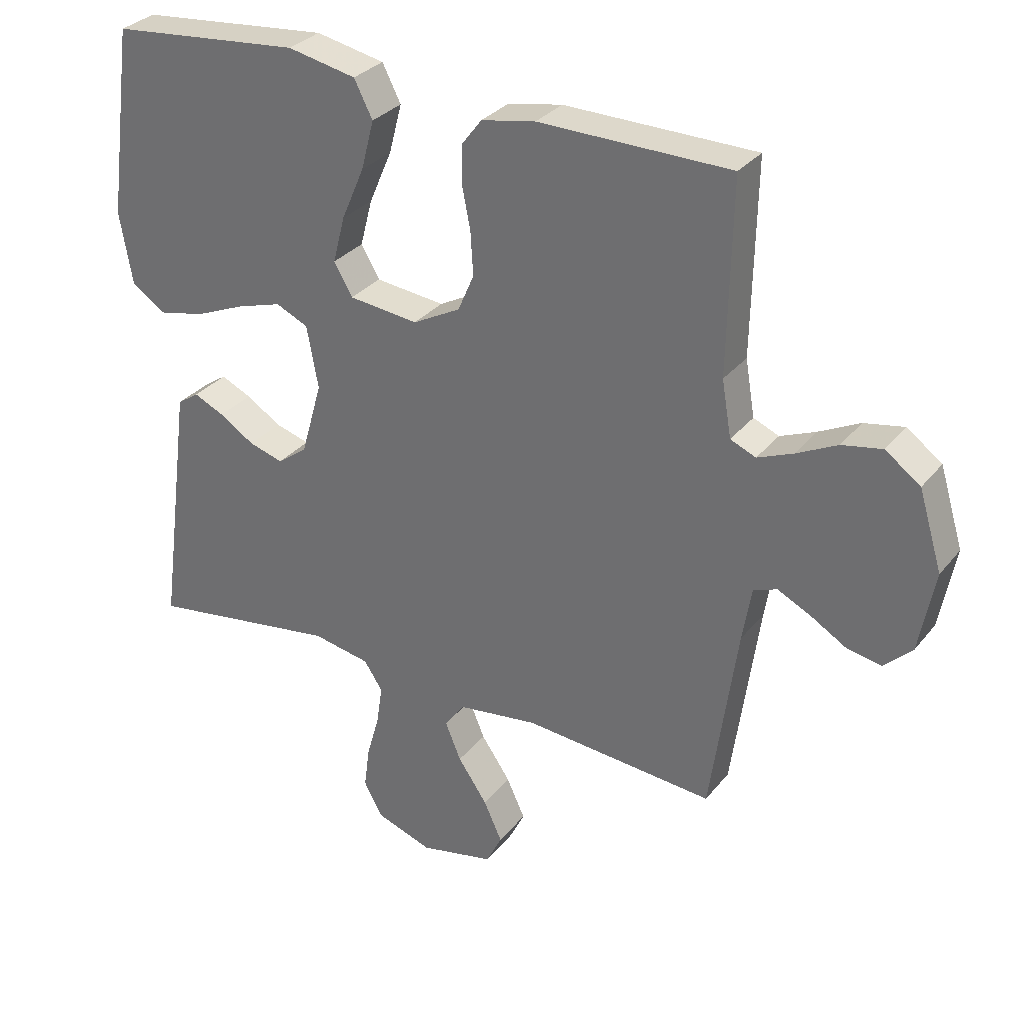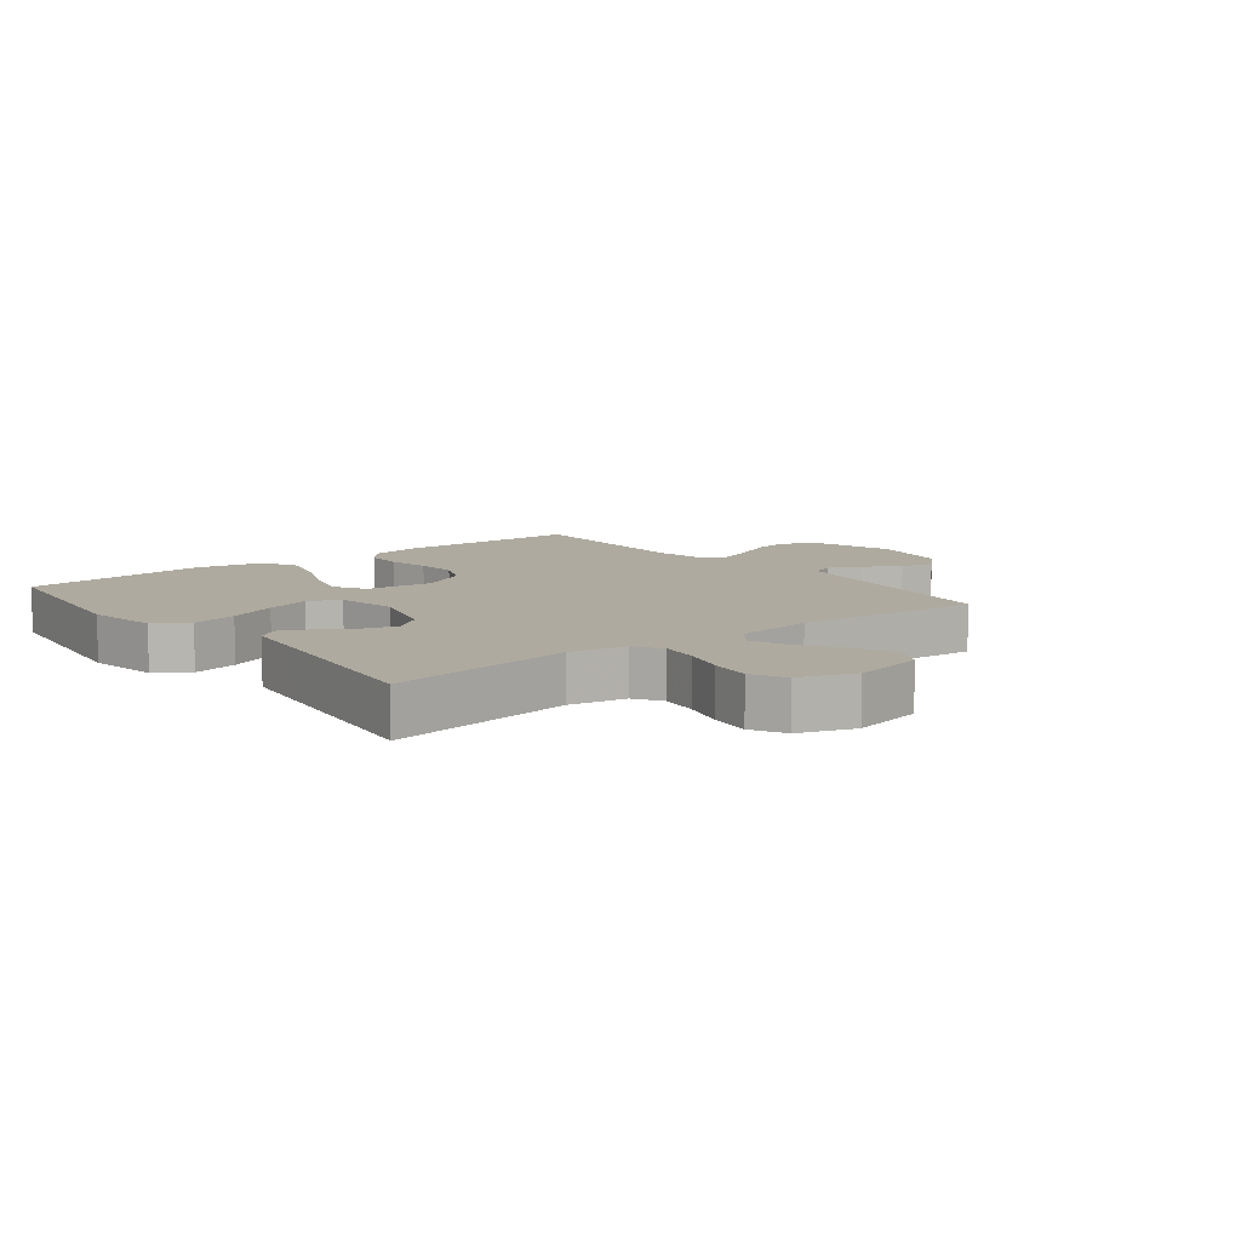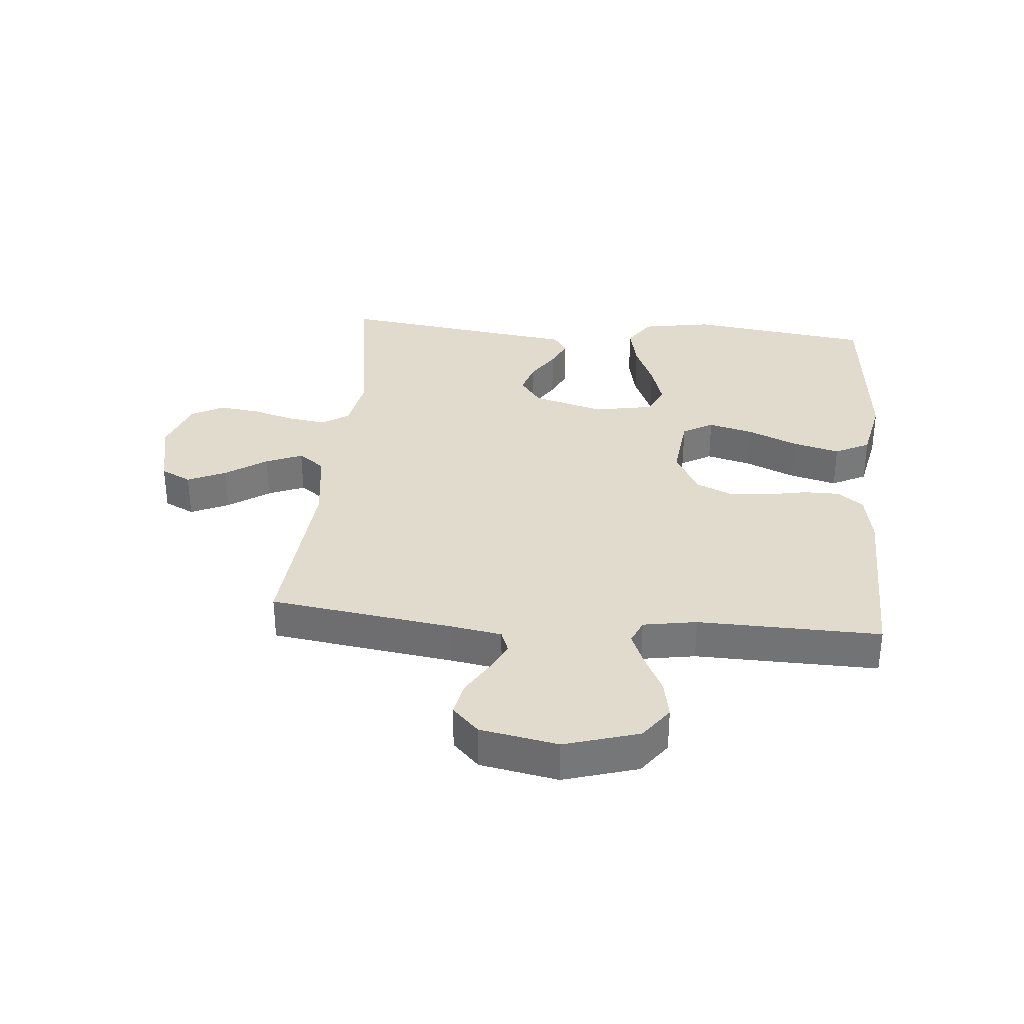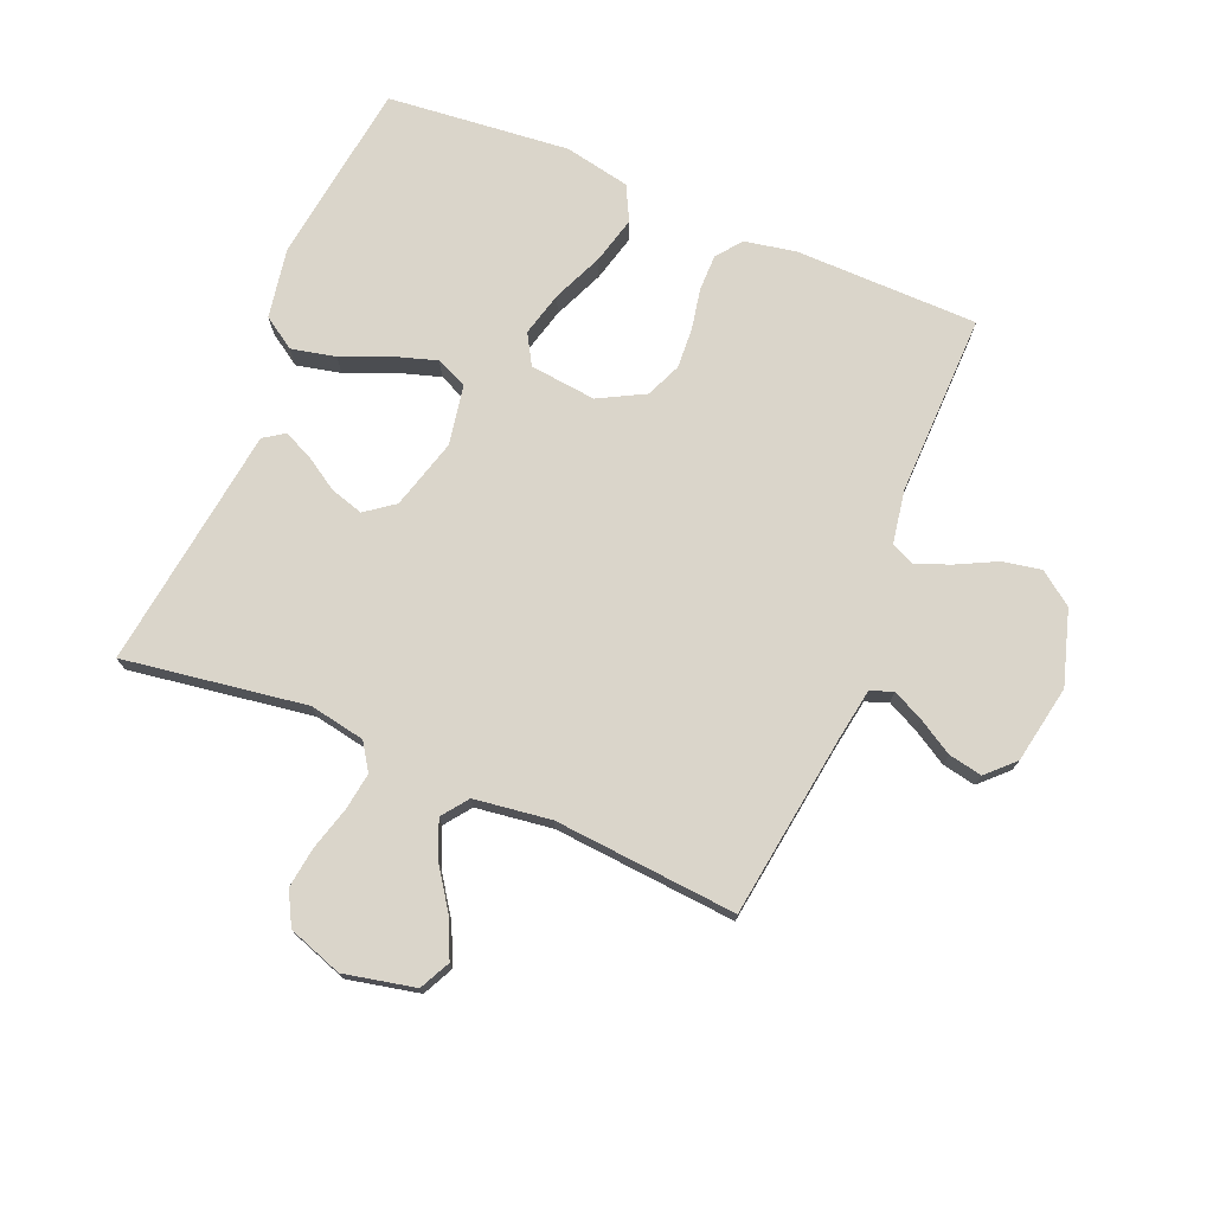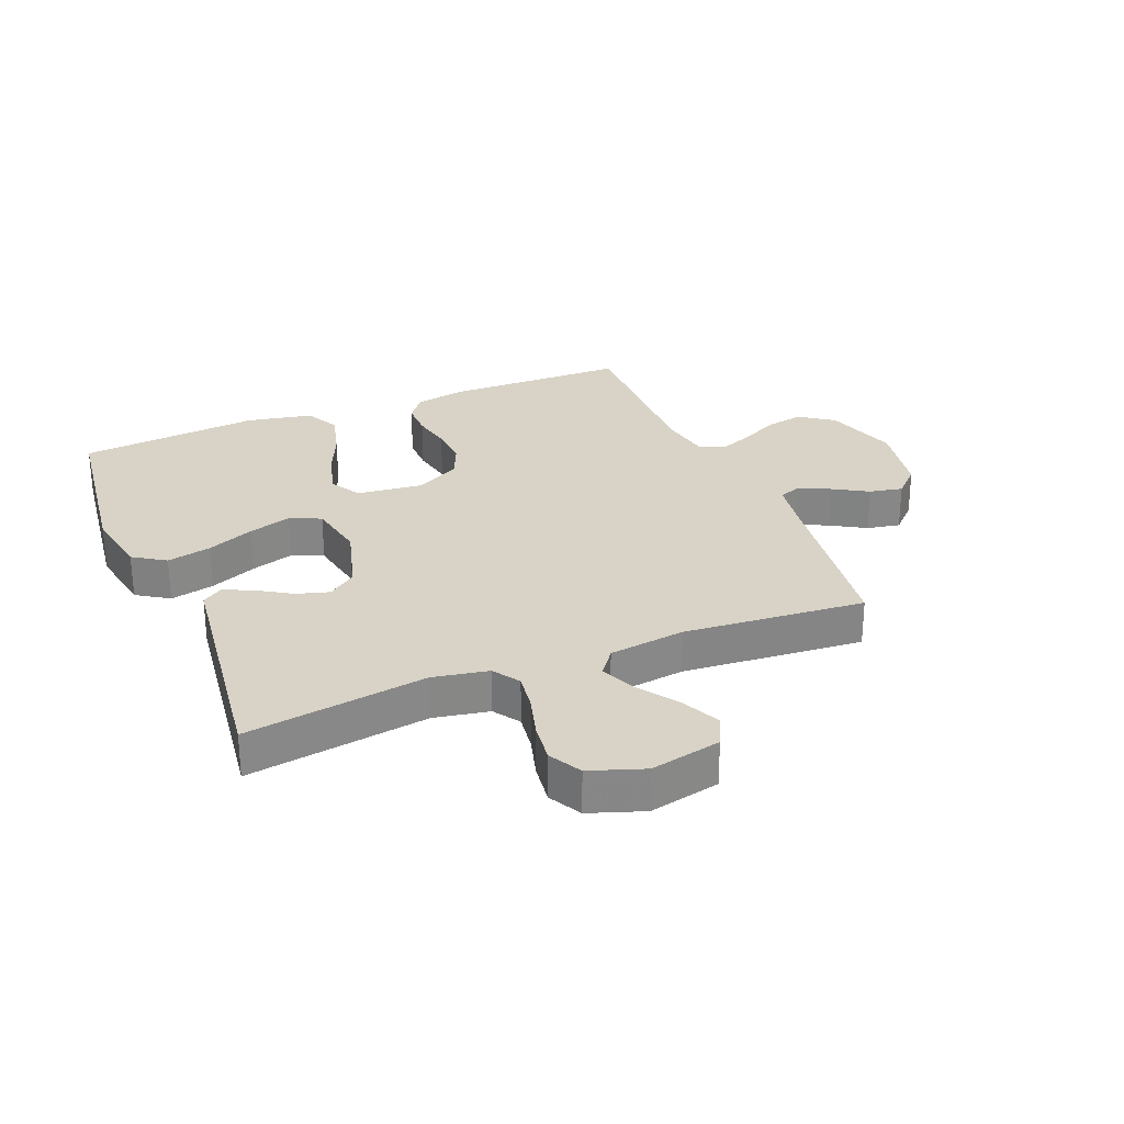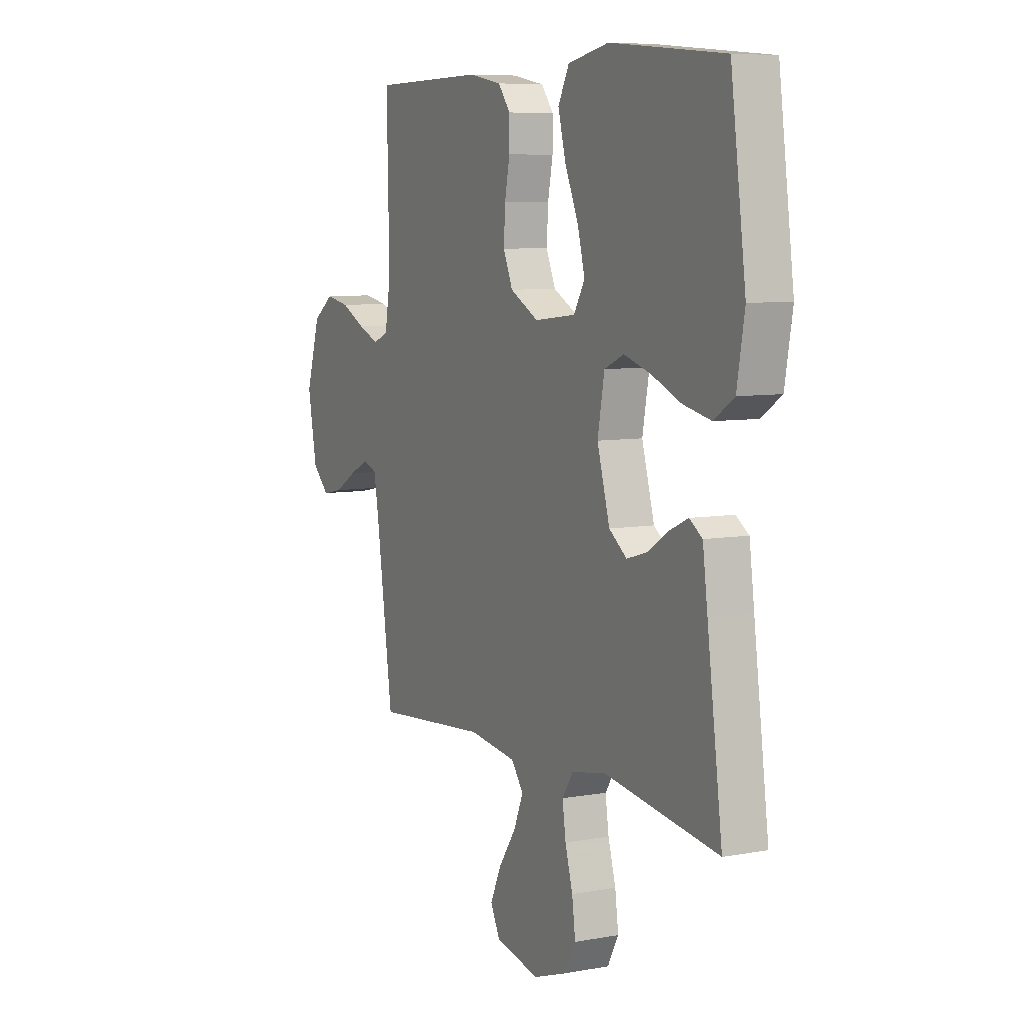
<metadata>
{"format":"obj","ext":"obj","renderer":"f3d","projection":"perspective","resolution":1024,"background":"white","views":[{"elev":30.9,"azim":-148.5,"up":"+Z"},{"elev":9.4,"azim":141.8,"up":"+Y"},{"elev":33.3,"azim":-84.8,"up":"+Y"},{"elev":74.3,"azim":-157.4,"up":"+Y"},{"elev":28.0,"azim":157.6,"up":"+Y"},{"elev":7.3,"azim":62.5,"up":"+Z"}]}
</metadata>
<code>
v -0.5 0.07 0.5
v -0.2 0.07 0.504
v -0.115 0.07 0.488
v -0.083 0.07 0.446
v -0.083 0.07 0.387
v -0.096 0.07 0.32
v -0.1 0.07 0.253
v -0.075 0.07 0.195
v 0 0.07 0.155
v 0.109 0.07 0.167
v 0.138 0.07 0.217
v 0.119 0.07 0.29
v 0.083 0.07 0.373
v 0.063 0.07 0.45
v 0.092 0.07 0.507
v 0.2 0.07 0.529
v 0.5 0.07 0.5
v 0.54 0.07 0.2
v 0.52 0.07 0.085
v 0.467 0.07 0.05
v 0.394 0.07 0.066
v 0.316 0.07 0.099
v 0.245 0.07 0.121
v 0.194 0.07 0.098
v 0.176 0.07 0
v 0.209 0.07 -0.116
v 0.256 0.07 -0.151
v 0.31 0.07 -0.135
v 0.365 0.07 -0.1
v 0.413 0.07 -0.078
v 0.447 0.07 -0.101
v 0.46 0.07 -0.2
v 0.5 0.07 -0.5
v 0.2 0.07 -0.455
v 0.109 0.07 -0.472
v 0.08 0.07 -0.516
v 0.089 0.07 -0.578
v 0.109 0.07 -0.648
v 0.118 0.07 -0.715
v 0.089 0.07 -0.769
v 0 0.07 -0.8
v -0.117 0.07 -0.775
v -0.142 0.07 -0.725
v -0.113 0.07 -0.662
v -0.067 0.07 -0.595
v -0.042 0.07 -0.535
v -0.074 0.07 -0.492
v -0.2 0.07 -0.475
v -0.5 0.07 -0.5
v -0.542 0.07 -0.2
v -0.556 0.07 -0.115
v -0.593 0.07 -0.101
v -0.644 0.07 -0.126
v -0.701 0.07 -0.16
v -0.756 0.07 -0.171
v -0.8 0.07 -0.128
v -0.824 0.07 0
v -0.787 0.07 0.122
v -0.732 0.07 0.162
v -0.669 0.07 0.15
v -0.605 0.07 0.118
v -0.549 0.07 0.095
v -0.509 0.07 0.112
v -0.494 0.07 0.2
v -0.5 0 0.5
v -0.2 0 0.504
v -0.115 0 0.488
v -0.083 0 0.446
v -0.083 0 0.387
v -0.096 0 0.32
v -0.1 0 0.253
v -0.075 0 0.195
v 0 0 0.155
v 0.109 0 0.167
v 0.138 0 0.217
v 0.119 0 0.29
v 0.083 0 0.373
v 0.063 0 0.45
v 0.092 0 0.507
v 0.2 0 0.529
v 0.5 0 0.5
v 0.54 0 0.2
v 0.52 0 0.085
v 0.467 0 0.05
v 0.394 0 0.066
v 0.316 0 0.099
v 0.245 0 0.121
v 0.194 0 0.098
v 0.176 0 0
v 0.209 0 -0.116
v 0.256 0 -0.151
v 0.31 0 -0.135
v 0.365 0 -0.1
v 0.413 0 -0.078
v 0.447 0 -0.101
v 0.46 0 -0.2
v 0.5 0 -0.5
v 0.2 0 -0.455
v 0.109 0 -0.472
v 0.08 0 -0.516
v 0.089 0 -0.578
v 0.109 0 -0.648
v 0.118 0 -0.715
v 0.089 0 -0.769
v 0 0 -0.8
v -0.117 0 -0.775
v -0.142 0 -0.725
v -0.113 0 -0.662
v -0.067 0 -0.595
v -0.042 0 -0.535
v -0.074 0 -0.492
v -0.2 0 -0.475
v -0.5 0 -0.5
v -0.542 0 -0.2
v -0.556 0 -0.115
v -0.593 0 -0.101
v -0.644 0 -0.126
v -0.701 0 -0.16
v -0.756 0 -0.171
v -0.8 0 -0.128
v -0.824 0 0
v -0.787 0 0.122
v -0.732 0 0.162
v -0.669 0 0.15
v -0.605 0 0.118
v -0.549 0 0.095
v -0.509 0 0.112
v -0.494 0 0.2
f 58 59 60 61
f 58 61 62
f 57 58 62
f 56 57 62
f 53 54 55 56
f 52 53 56 62
f 51 52 62 63
f 48 49 50
f 47 48 50 51
f 42 43 44 45
f 42 45 46
f 41 42 46
f 40 41 46
f 37 38 39 40
f 36 37 40 46
f 35 36 46 47
f 32 33 34
f 28 29 30 31
f 27 28 31 32
f 19 20 21 22
f 19 22 23
f 18 19 23
f 17 18 23
f 16 17 23 24
f 12 13 14 15
f 11 12 15 16
f 3 4 5 6
f 3 6 7
f 64 1 2 3
f 63 64 3 7
f 27 32 34 35
f 26 27 35 47
f 25 26 47 51
f 11 16 24 25
f 10 11 25
f 9 10 25 51
f 51 63 7 8
f 8 9 51
f 125 124 123 122
f 126 125 122
f 126 122 121
f 126 121 120
f 120 119 118 117
f 126 120 117 116
f 127 126 116 115
f 114 113 112
f 115 114 112 111
f 109 108 107 106
f 110 109 106
f 110 106 105
f 110 105 104
f 104 103 102 101
f 110 104 101 100
f 111 110 100 99
f 98 97 96
f 95 94 93 92
f 96 95 92 91
f 86 85 84 83
f 87 86 83
f 87 83 82
f 87 82 81
f 88 87 81 80
f 79 78 77 76
f 80 79 76 75
f 70 69 68 67
f 71 70 67
f 67 66 65 128
f 71 67 128 127
f 99 98 96 91
f 111 99 91 90
f 115 111 90 89
f 89 88 80 75
f 89 75 74
f 115 89 74 73
f 72 71 127 115
f 115 73 72
f 1 65 66 2
f 2 66 67 3
f 3 67 68 4
f 4 68 69 5
f 5 69 70 6
f 6 70 71 7
f 7 71 72 8
f 8 72 73 9
f 9 73 74 10
f 10 74 75 11
f 11 75 76 12
f 12 76 77 13
f 13 77 78 14
f 14 78 79 15
f 15 79 80 16
f 16 80 81 17
f 17 81 82 18
f 18 82 83 19
f 19 83 84 20
f 20 84 85 21
f 21 85 86 22
f 22 86 87 23
f 23 87 88 24
f 24 88 89 25
f 25 89 90 26
f 26 90 91 27
f 27 91 92 28
f 28 92 93 29
f 29 93 94 30
f 30 94 95 31
f 31 95 96 32
f 32 96 97 33
f 33 97 98 34
f 34 98 99 35
f 35 99 100 36
f 36 100 101 37
f 37 101 102 38
f 38 102 103 39
f 39 103 104 40
f 40 104 105 41
f 41 105 106 42
f 42 106 107 43
f 43 107 108 44
f 44 108 109 45
f 45 109 110 46
f 46 110 111 47
f 47 111 112 48
f 48 112 113 49
f 49 113 114 50
f 50 114 115 51
f 51 115 116 52
f 52 116 117 53
f 53 117 118 54
f 54 118 119 55
f 55 119 120 56
f 56 120 121 57
f 57 121 122 58
f 58 122 123 59
f 59 123 124 60
f 60 124 125 61
f 61 125 126 62
f 62 126 127 63
f 63 127 128 64
f 64 128 65 1

</code>
